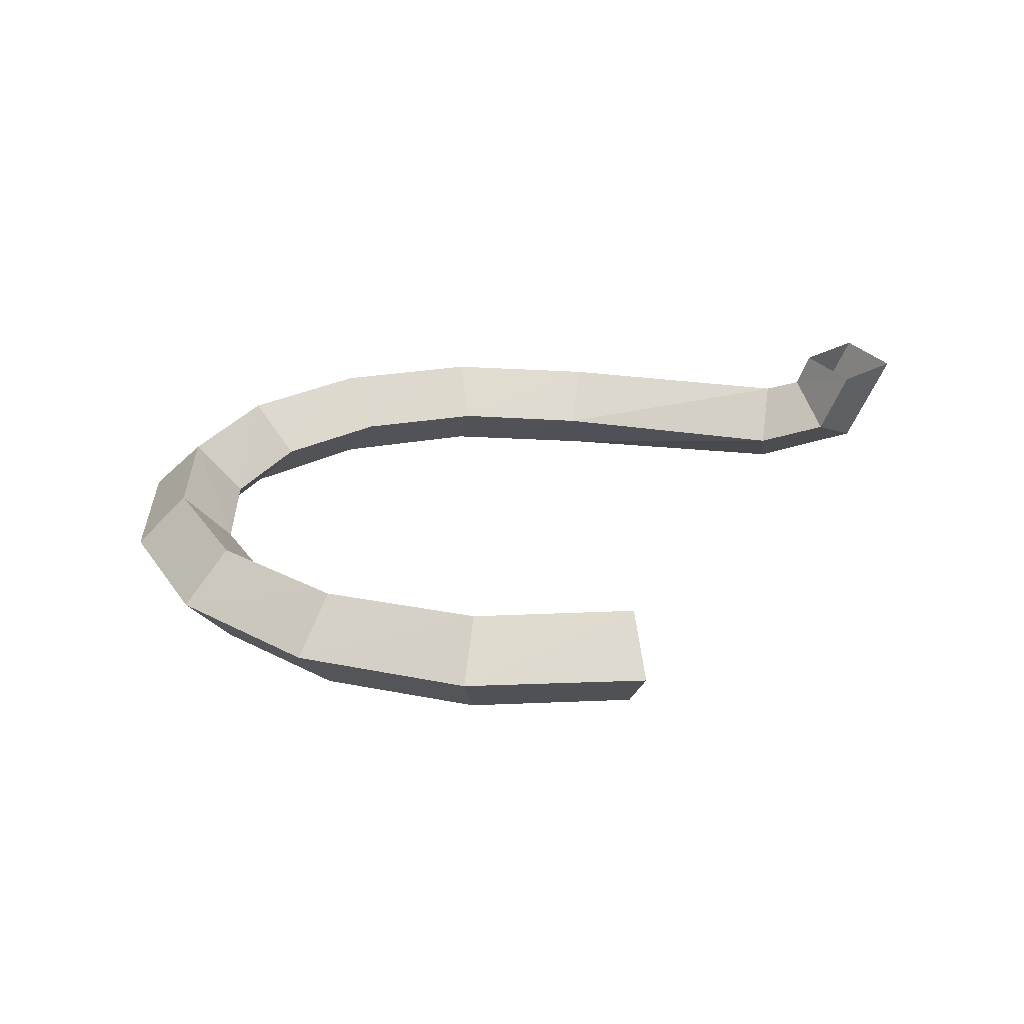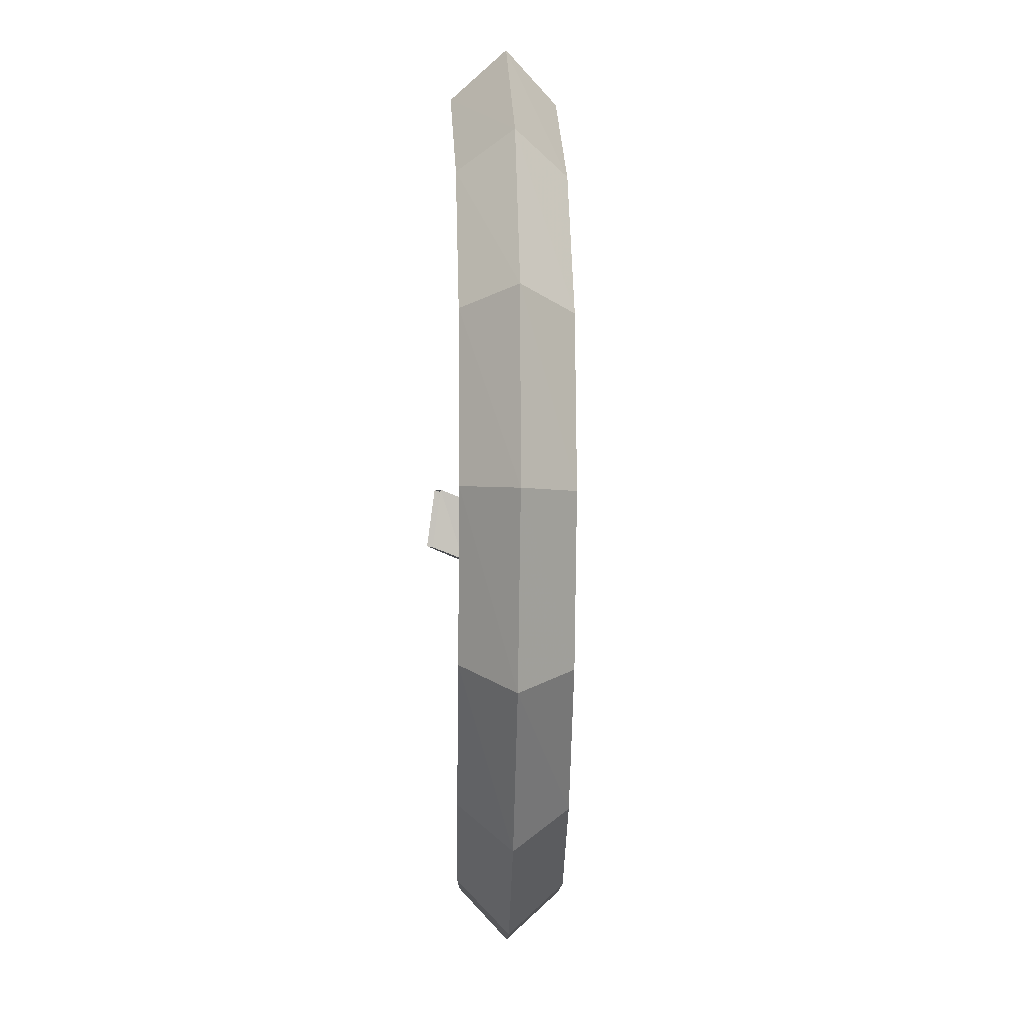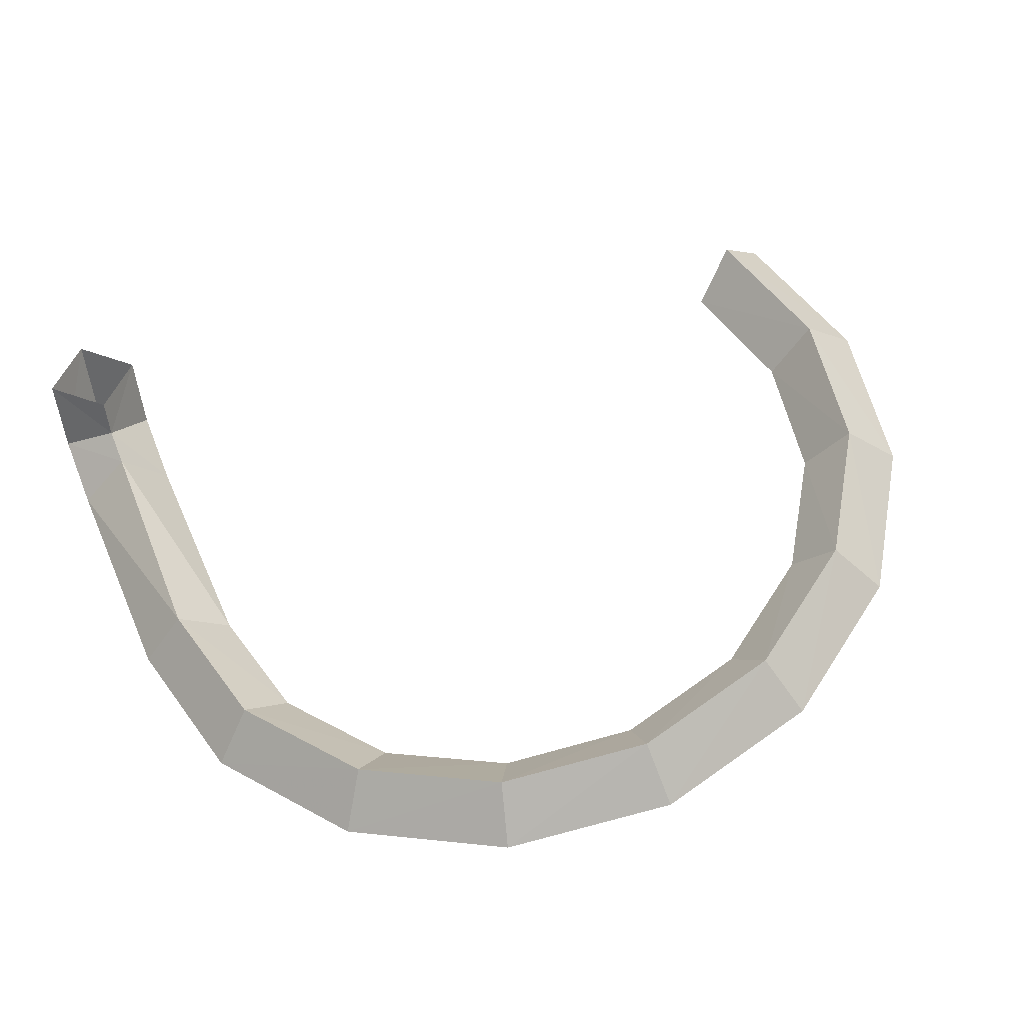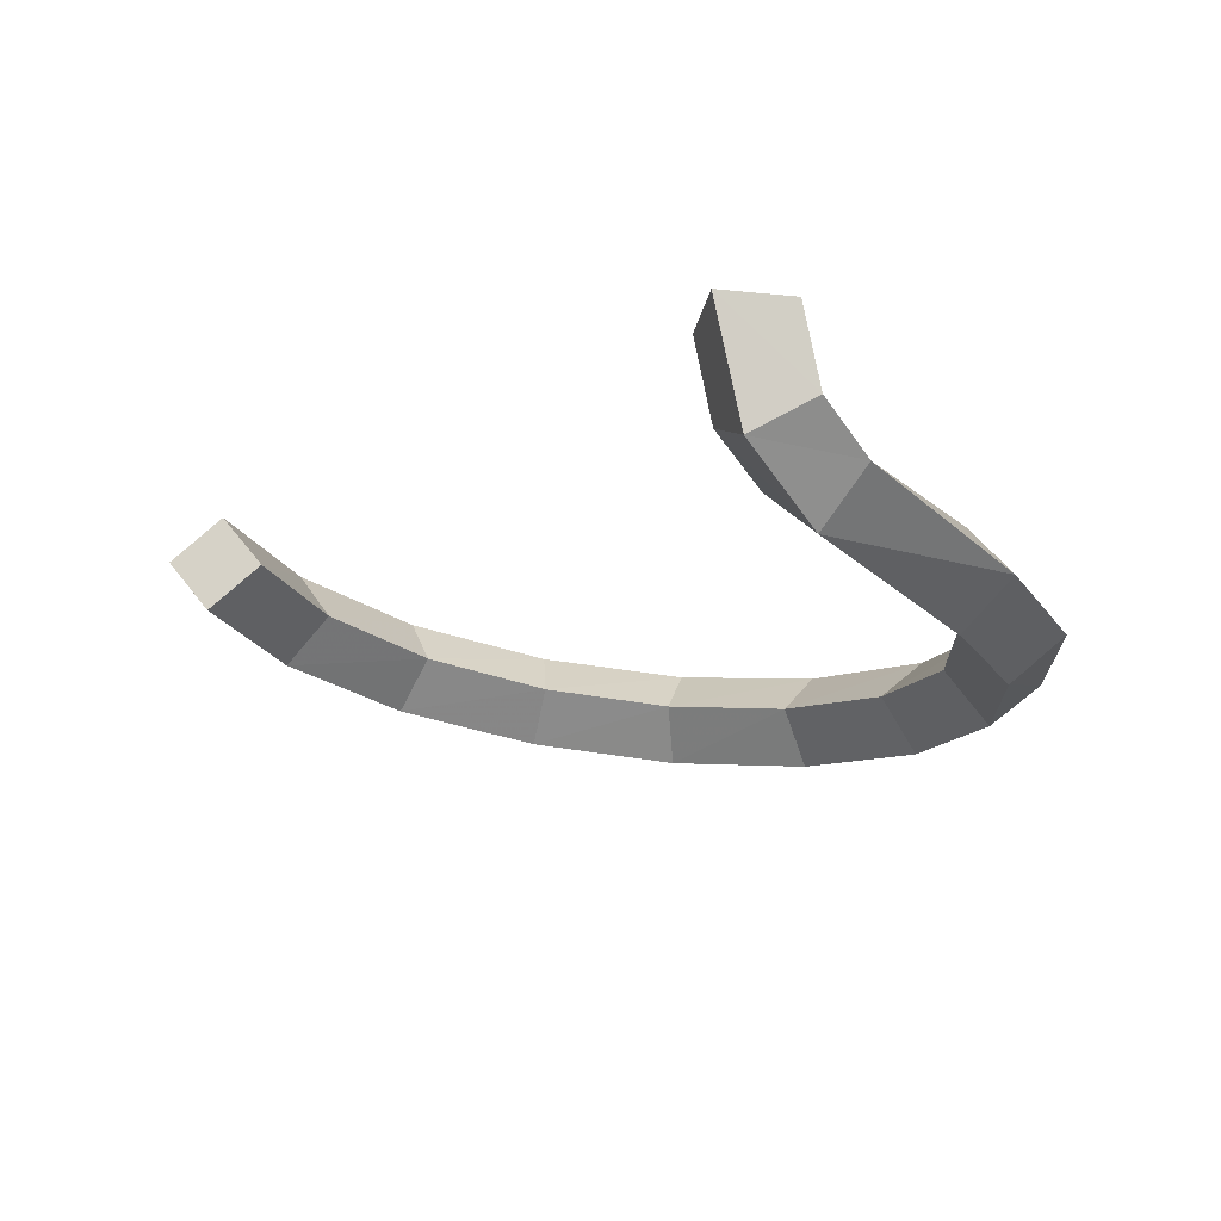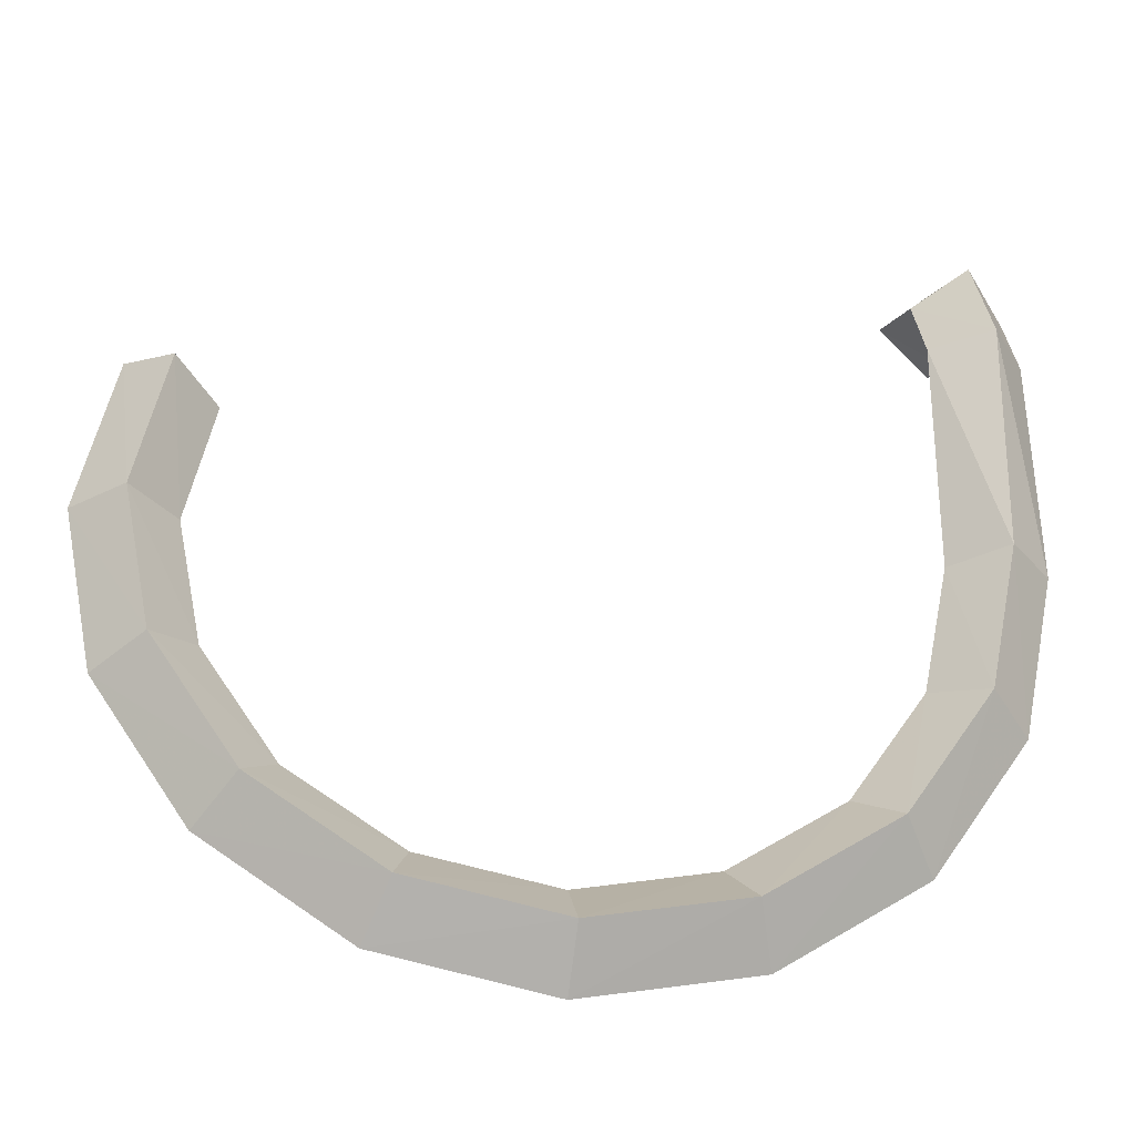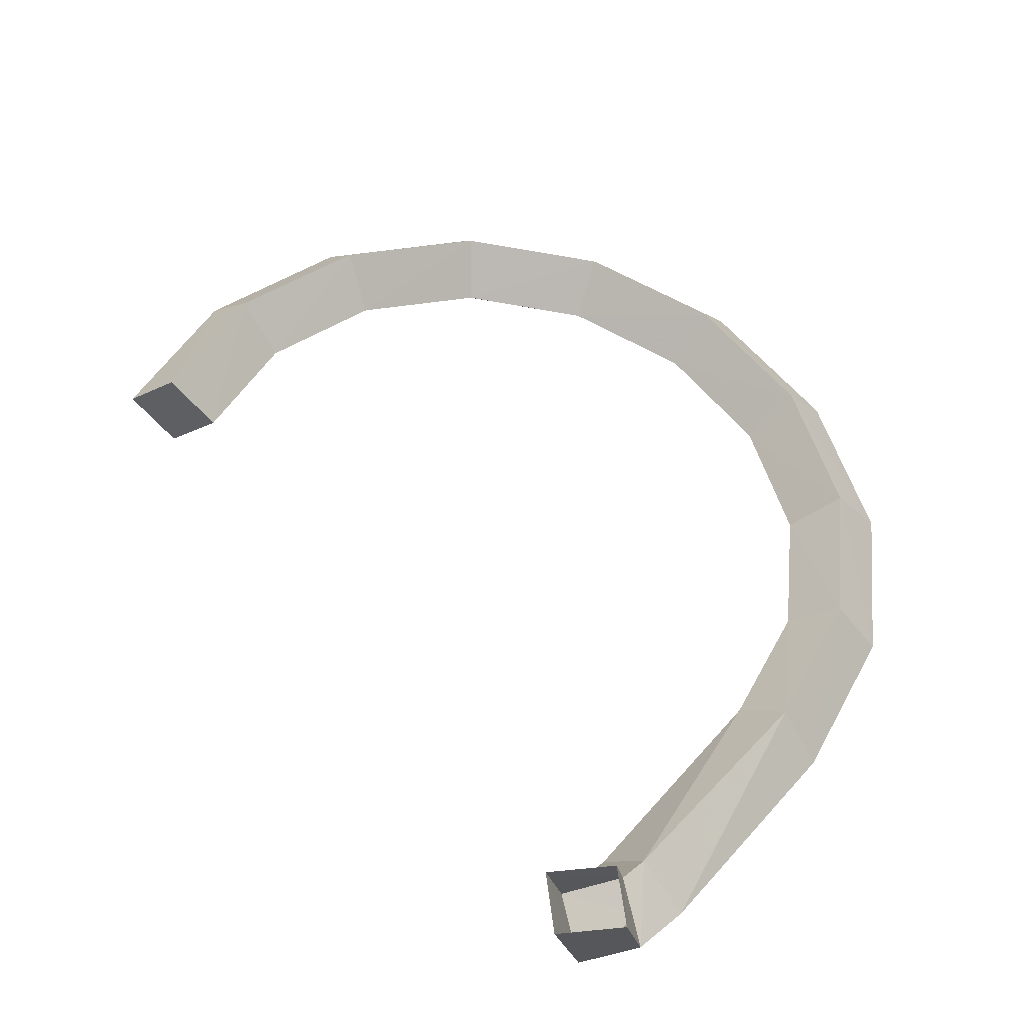
<metadata>
{"format":"obj","ext":"obj","renderer":"f3d","projection":"perspective","resolution":1024,"background":"white","views":[{"elev":32.5,"azim":99.2,"up":"+Z"},{"elev":-45.3,"azim":79.1,"up":"+Y"},{"elev":51.2,"azim":-22.9,"up":"+Z"},{"elev":-23.2,"azim":-144.9,"up":"+Z"},{"elev":-33.4,"azim":162.0,"up":"+Y"},{"elev":47.0,"azim":-141.3,"up":"+Z"}]}
</metadata>
<code>
v -0.2248 -0.175 -0.05326
v -0.2082 -0.2611 -0.04793
v -0.1886 -0.2515 -0.02013
v -0.2033 -0.175 -0.02522
v -0.1967 -0.175 -0.07479
v -0.182 -0.2515 -0.0697
v -0.2082 -0.2611 -0.04793
v -0.2248 -0.175 -0.05326
v -0.1752 -0.175 -0.04673
v -0.1624 -0.242 -0.0419
v -0.182 -0.2515 -0.0697
v -0.1967 -0.175 -0.07479
v -0.2033 -0.175 -0.02522
v -0.1886 -0.2515 -0.02013
v -0.1624 -0.242 -0.0419
v -0.1752 -0.175 -0.04673
v -0.2082 -0.2611 -0.04793
v -0.1603 -0.3341 -0.03846
v -0.146 -0.3164 -0.01137
v -0.1886 -0.2515 -0.02013
v -0.182 -0.2515 -0.0697
v -0.1395 -0.3164 -0.06094
v -0.1603 -0.3341 -0.03846
v -0.2082 -0.2611 -0.04793
v -0.1624 -0.242 -0.0419
v -0.1252 -0.2987 -0.03385
v -0.1395 -0.3164 -0.06094
v -0.182 -0.2515 -0.0697
v -0.1886 -0.2515 -0.02013
v -0.146 -0.3164 -0.01137
v -0.1252 -0.2987 -0.03385
v -0.1624 -0.242 -0.0419
v -0.1603 -0.3341 -0.03846
v -0.0883 -0.3829 -0.02584
v -0.08208 -0.3598 0.000195
v -0.146 -0.3164 -0.01137
v -0.1395 -0.3164 -0.06094
v -0.07555 -0.3598 -0.04938
v -0.0883 -0.3829 -0.02584
v -0.1603 -0.3341 -0.03846
v -0.1252 -0.2987 -0.03385
v -0.06933 -0.3367 -0.02334
v -0.07555 -0.3598 -0.04938
v -0.1395 -0.3164 -0.06094
v -0.146 -0.3164 -0.01137
v -0.08208 -0.3598 0.000195
v -0.06933 -0.3367 -0.02334
v -0.1252 -0.2987 -0.03385
v -0.0883 -0.3829 -0.02584
v -0.003345 -0.4 -0.0115
v -0.006605 -0.375 0.01328
v -0.08208 -0.3598 0.000195
v -0.07555 -0.3598 -0.04938
v -8e-05 -0.375 -0.03629
v -0.003345 -0.4 -0.0115
v -0.0883 -0.3829 -0.02584
v -0.06933 -0.3367 -0.02334
v -0.003345 -0.35 -0.0115
v -8e-05 -0.375 -0.03629
v -0.07555 -0.3598 -0.04938
v -0.08208 -0.3598 0.000195
v -0.006605 -0.375 0.01328
v -0.003345 -0.35 -0.0115
v -0.06933 -0.3367 -0.02334
v -0.003345 -0.4 -0.0115
v 0.08162 -0.3829 0.002835
v 0.06886 -0.3598 0.02637
v -0.006605 -0.375 0.01328
v -8e-05 -0.375 -0.03629
v 0.0754 -0.3598 -0.0232
v 0.08162 -0.3829 0.002835
v -0.003345 -0.4 -0.0115
v -0.003345 -0.35 -0.0115
v 0.06264 -0.3367 0.00034
v 0.0754 -0.3598 -0.0232
v -8e-05 -0.375 -0.03629
v -0.006605 -0.375 0.01328
v 0.06886 -0.3598 0.02637
v 0.06264 -0.3367 0.00034
v -0.003345 -0.35 -0.0115
v 0.08162 -0.3829 0.002835
v 0.1536 -0.3341 0.01546
v 0.1328 -0.3164 0.03794
v 0.06886 -0.3598 0.02637
v 0.0754 -0.3598 -0.0232
v 0.1393 -0.3164 -0.01163
v 0.1536 -0.3341 0.01546
v 0.08162 -0.3829 0.002835
v 0.06264 -0.3367 0.00034
v 0.1185 -0.2987 0.01085
v 0.1393 -0.3164 -0.01163
v 0.0754 -0.3598 -0.0232
v 0.06886 -0.3598 0.02637
v 0.1328 -0.3164 0.03794
v 0.1185 -0.2987 0.01085
v 0.06264 -0.3367 0.00034
v 0.1536 -0.3341 0.01546
v 0.2015 -0.2611 0.02492
v 0.1754 -0.2515 0.0467
v 0.1328 -0.3164 0.03794
v 0.1393 -0.3164 -0.01163
v 0.1819 -0.2515 -0.002875
v 0.2015 -0.2611 0.02492
v 0.1536 -0.3341 0.01546
v 0.1185 -0.2987 0.01085
v 0.1557 -0.242 0.01889
v 0.1819 -0.2515 -0.002875
v 0.1393 -0.3164 -0.01163
v 0.1328 -0.3164 0.03794
v 0.1754 -0.2515 0.0467
v 0.1557 -0.242 0.01889
v 0.1185 -0.2987 0.01085
v 0.2015 -0.2611 0.02492
v 0.2181 -0.175 0.03026
v 0.19 -0.175 0.05178
v 0.1754 -0.2515 0.0467
v 0.1819 -0.2515 -0.002875
v 0.1966 -0.175 0.00221
v 0.2181 -0.175 0.03026
v 0.2015 -0.2611 0.02492
v 0.1557 -0.242 0.01889
v 0.1685 -0.175 0.02373
v 0.1966 -0.175 0.00221
v 0.1819 -0.2515 -0.002875
v 0.1754 -0.2515 0.0467
v 0.19 -0.175 0.05178
v 0.1685 -0.175 0.02373
v 0.1557 -0.242 0.01889
v 0.2181 -0.175 0.03026
v 0.2007 -0.0889 0.03112
v 0.1746 -0.09846 0.05289
v 0.19 -0.175 0.05178
v 0.1966 -0.175 0.00221
v 0.1811 -0.09846 0.00332
v 0.2007 -0.0889 0.03112
v 0.2181 -0.175 0.03026
v 0.1685 -0.175 0.02373
v 0.1549 -0.108 0.02509
v 0.1811 -0.09846 0.00332
v 0.1966 -0.175 0.00221
v 0.19 -0.175 0.05178
v 0.1746 -0.09846 0.05289
v 0.1549 -0.108 0.02509
v 0.1685 -0.175 0.02373
v -0.2 -0.03146 -0.01853
v -0.2 -0.025 0
v -0.225 0 0
v -0.2 -0.03146 -0.01853
v -0.225 0 0
v -0.225 -0.01379 -0.03621
v -0.225 -0.01379 -0.03621
v -0.225 0 0
v -0.2 0.025 0
v -0.2 0.00389 -0.05389
v -0.2 0.00389 -0.05389
v -0.2 0.025 0
v -0.175 0 0
v -0.175 -0.01379 -0.03621
v -0.175 -0.01379 -0.03621
v -0.175 0 0
v -0.2 -0.03146 -0.01853
v -0.2 -0.03146 -0.01853
v -0.175 0 0
v -0.2 -0.025 0
v -0.2 -0.03146 -0.01853
v -0.225 -0.01379 -0.03621
v -0.2 -0.05 -0.025
v -0.2 -0.05 -0.025
v -0.225 -0.01379 -0.03621
v -0.225 -0.05 -0.05
v -0.225 -0.05 -0.05
v -0.225 -0.01379 -0.03621
v -0.2 0.00389 -0.05389
v -0.2 -0.05 -0.075
v -0.2 -0.05 -0.075
v -0.2 0.00389 -0.05389
v -0.175 -0.01379 -0.03621
v -0.175 -0.05 -0.05
v -0.175 -0.05 -0.05
v -0.175 -0.01379 -0.03621
v -0.2 -0.03146 -0.01853
v -0.175 -0.05 -0.05
v -0.2 -0.03146 -0.01853
v -0.2 -0.05 -0.025
v -0.1967 -0.175 -0.07479
v -0.2 -0.05 -0.075
v -0.175 -0.05 -0.05
v -0.1967 -0.175 -0.07479
v -0.175 -0.05 -0.05
v -0.1752 -0.175 -0.04673
v -0.1752 -0.175 -0.04673
v -0.175 -0.05 -0.05
v -0.2 -0.05 -0.025
v -0.1752 -0.175 -0.04673
v -0.2 -0.05 -0.025
v -0.2033 -0.175 -0.02522
v -0.2033 -0.175 -0.02522
v -0.2 -0.05 -0.025
v -0.225 -0.05 -0.05
v -0.2033 -0.175 -0.02522
v -0.225 -0.05 -0.05
v -0.2248 -0.175 -0.05326
v -0.2248 -0.175 -0.05326
v -0.225 -0.05 -0.05
v -0.2 -0.05 -0.075
v -0.2248 -0.175 -0.05326
v -0.2 -0.05 -0.075
v -0.1967 -0.175 -0.07479
v 0.2007 -0.0889 0.03112
v 0.1811 -0.09847 0.003318
v 0.1549 -0.108 0.02509
v 0.1746 -0.09846 0.0529
g mesh7463406
f 1 2 3
f 3 4 1
f 5 6 7
f 7 8 5
f 9 10 11
f 11 12 9
f 13 14 15
f 15 16 13
f 17 18 19
f 19 20 17
f 21 22 23
f 23 24 21
f 25 26 27
f 27 28 25
f 29 30 31
f 31 32 29
f 33 34 35
f 35 36 33
f 37 38 39
f 39 40 37
f 41 42 43
f 43 44 41
f 45 46 47
f 47 48 45
f 49 50 51
f 51 52 49
f 53 54 55
f 55 56 53
f 57 58 59
f 59 60 57
f 61 62 63
f 63 64 61
f 65 66 67
f 67 68 65
f 69 70 71
f 71 72 69
f 73 74 75
f 75 76 73
f 77 78 79
f 79 80 77
f 81 82 83
f 83 84 81
f 85 86 87
f 87 88 85
f 89 90 91
f 91 92 89
f 93 94 95
f 95 96 93
f 97 98 99
f 99 100 97
f 101 102 103
f 103 104 101
f 105 106 107
f 107 108 105
f 109 110 111
f 111 112 109
f 113 114 115
f 115 116 113
f 117 118 119
f 119 120 117
f 121 122 123
f 123 124 121
f 125 126 127
f 127 128 125
f 129 130 131
f 131 132 129
f 133 134 135
f 135 136 133
f 137 138 139
f 139 140 137
f 141 142 143
f 143 144 141
g mesh7463407
f 145 146 147
f 148 149 150
f 151 152 153
f 153 154 151
f 155 156 157
f 157 158 155
f 159 160 161
f 162 163 164
f 165 166 167
f 168 169 170
f 171 172 173
f 173 174 171
f 175 176 177
f 177 178 175
f 179 180 181
f 182 183 184
f 185 186 187
f 188 189 190
f 191 192 193
f 194 195 196
f 197 198 199
f 200 201 202
f 203 204 205
f 206 207 208
g mesh7463408
f 209 210 211
f 211 212 209

</code>
